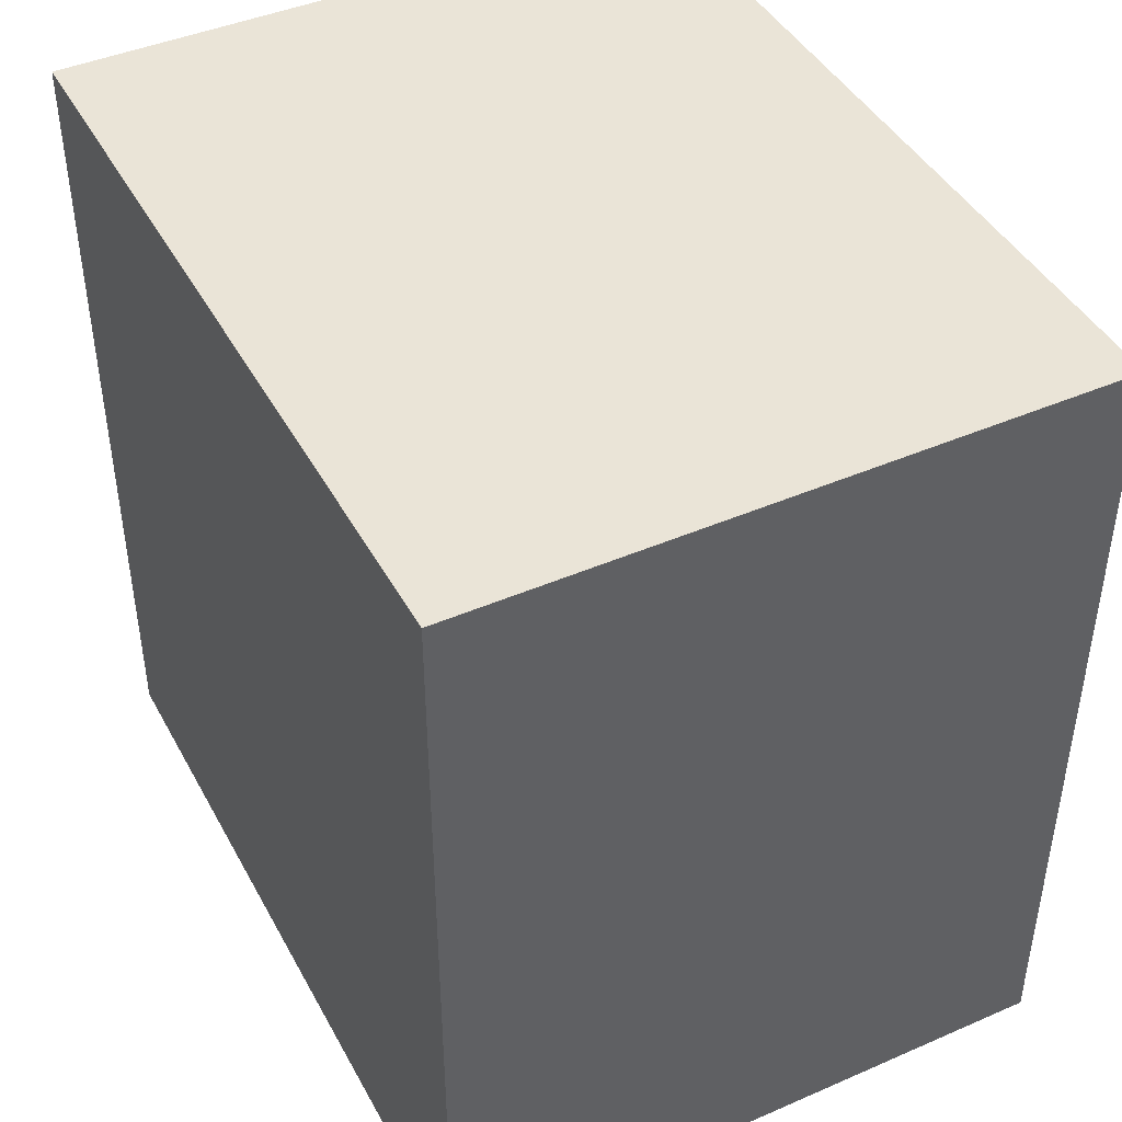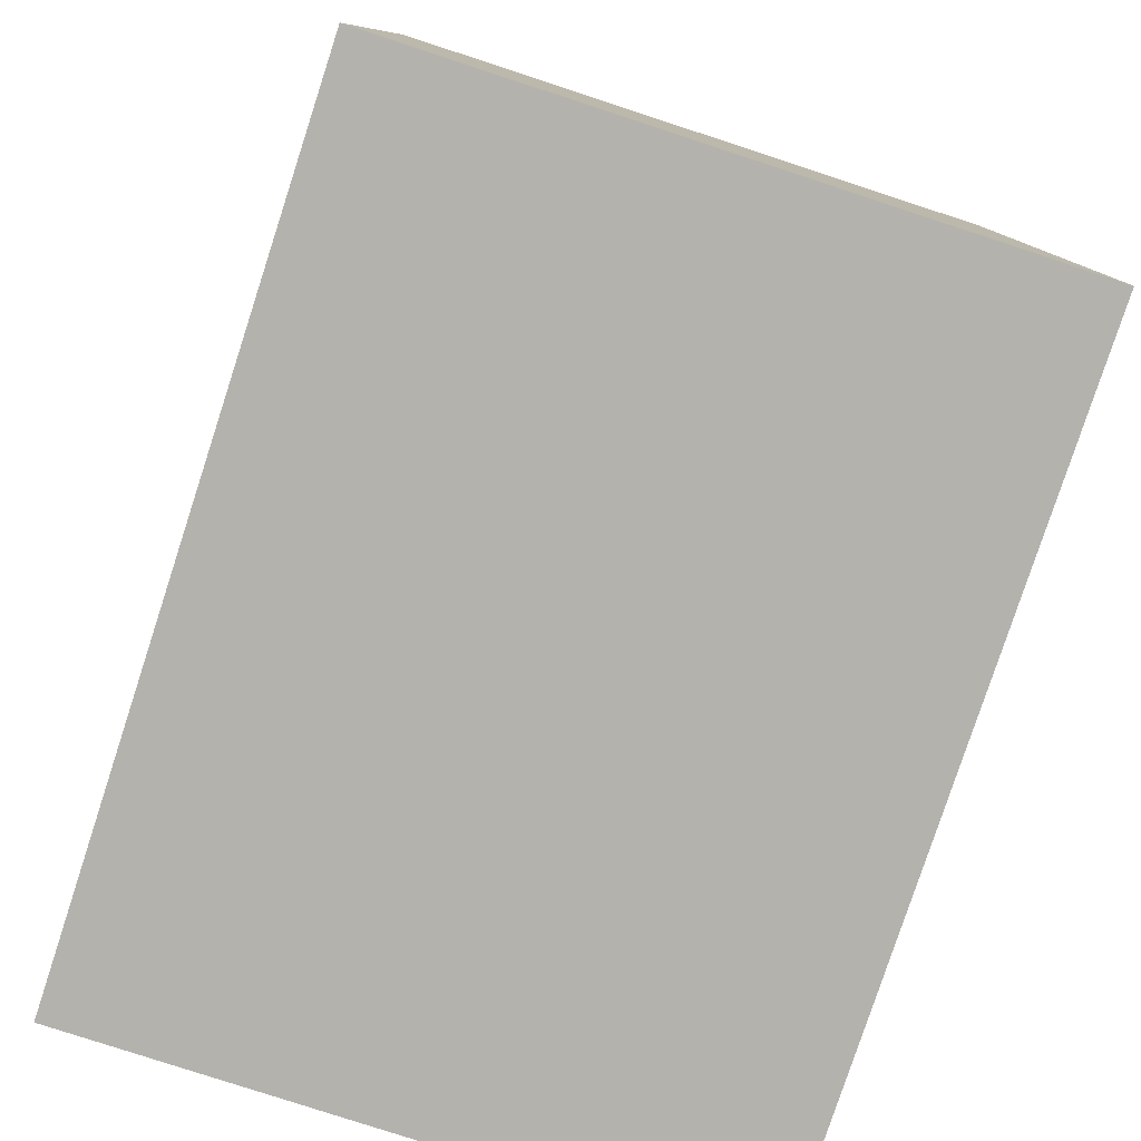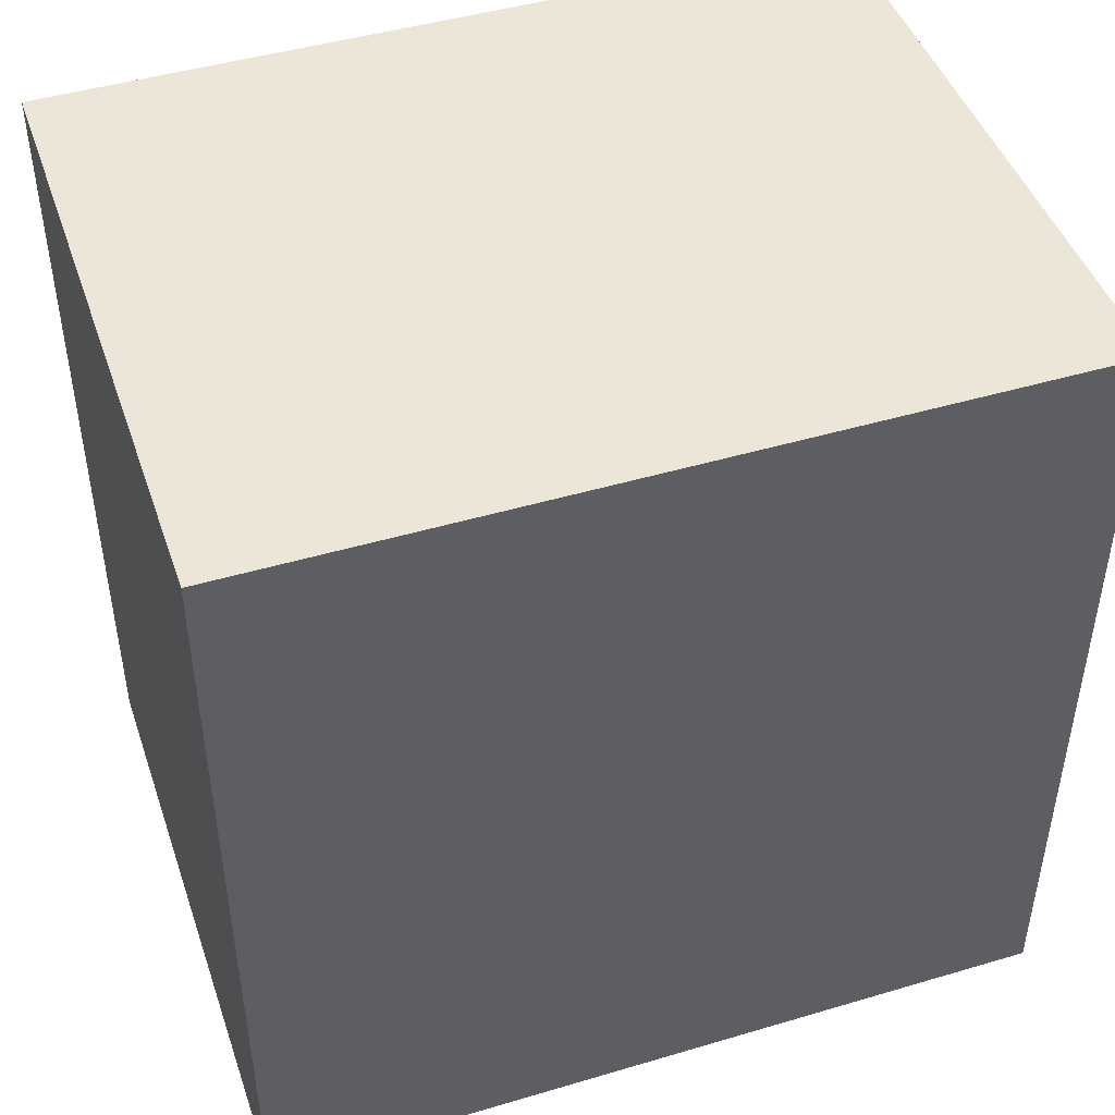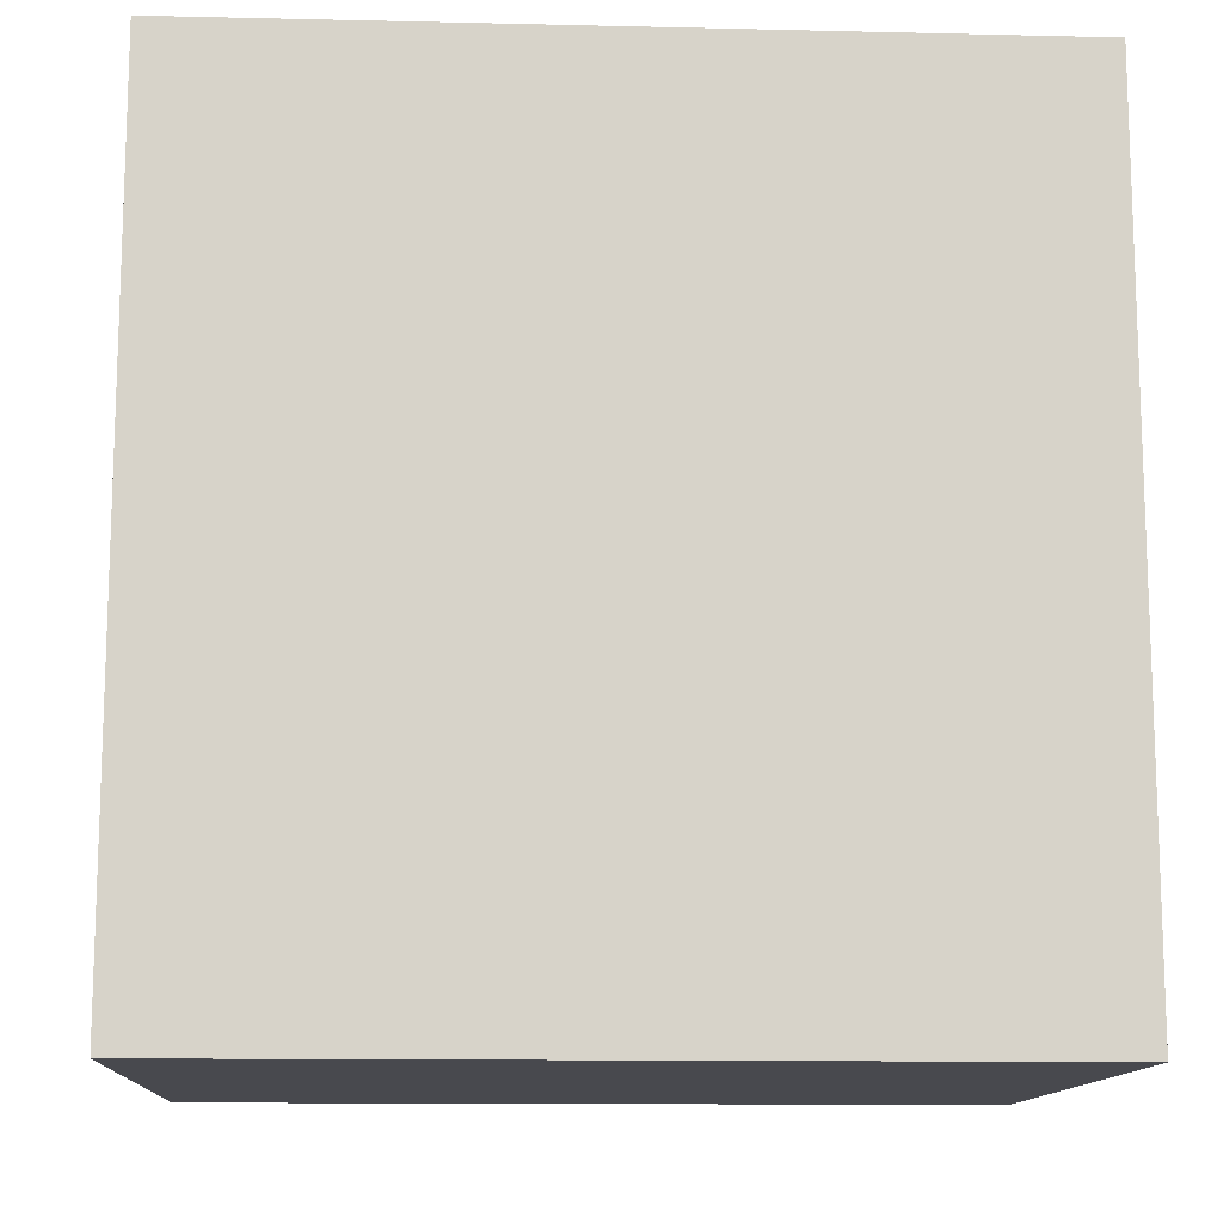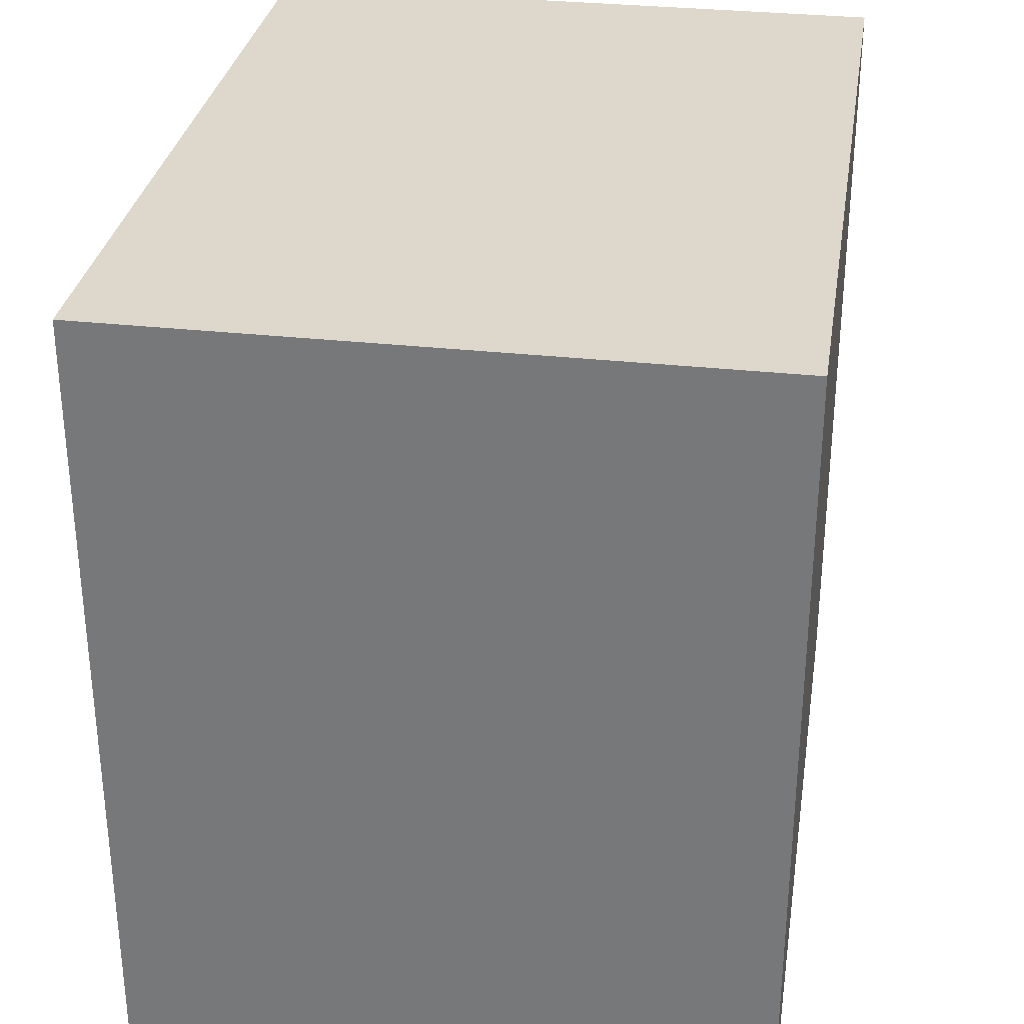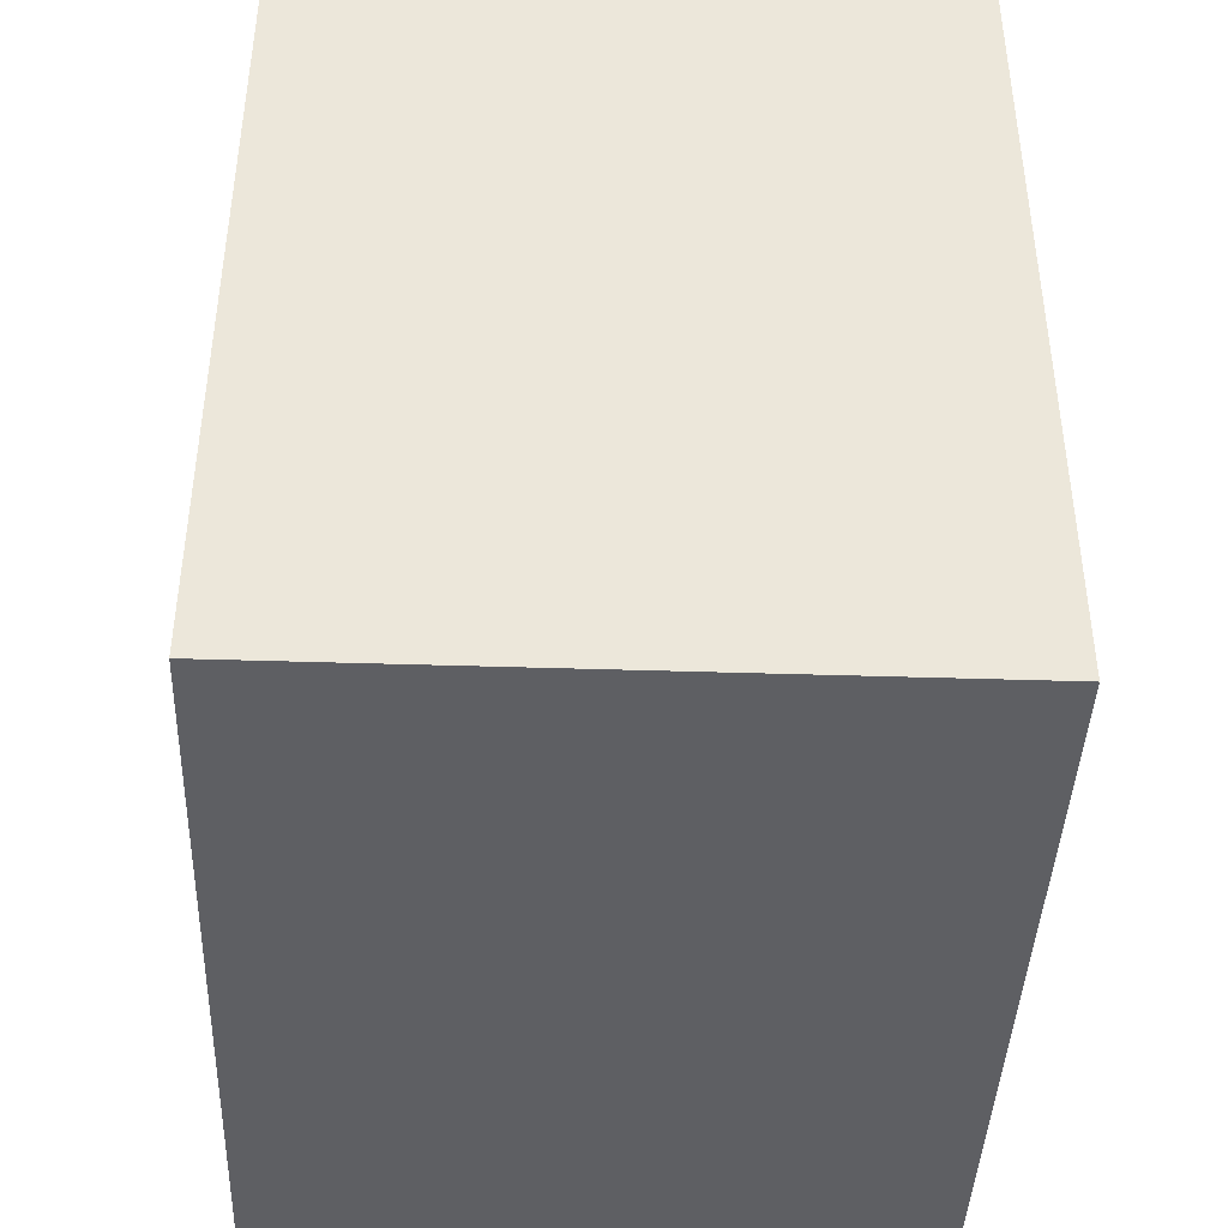
<metadata>
{"format":"obj","ext":"obj","renderer":"f3d","projection":"perspective","resolution":1024,"background":"white","views":[{"elev":43.7,"azim":-27.0,"up":"+Z"},{"elev":-79.6,"azim":161.9,"up":"+Y"},{"elev":46.1,"azim":-108.7,"up":"+Z"},{"elev":-12.6,"azim":86.9,"up":"+Z"},{"elev":31.2,"azim":9.0,"up":"+Y"},{"elev":-42.0,"azim":-2.2,"up":"+Z"}]}
</metadata>
<code>
v -0.7633 -0.9681 -0.9948
v -0.7633 -0.9681 0.9948
v -0.7633 0.9681 -0.9948
v -0.7633 0.9681 0.9948
v 0.7633 -0.9681 -0.9948
v 0.7633 -0.9681 0.9948
v 0.7633 0.9681 -0.9948
v 0.7633 0.9681 0.9948
f 2 4 1
f 5 2 1
f 1 4 3
f 3 5 1
f 2 8 4
f 6 2 5
f 6 8 2
f 4 8 3
f 7 5 3
f 3 8 7
f 7 6 5
f 8 6 7

</code>
